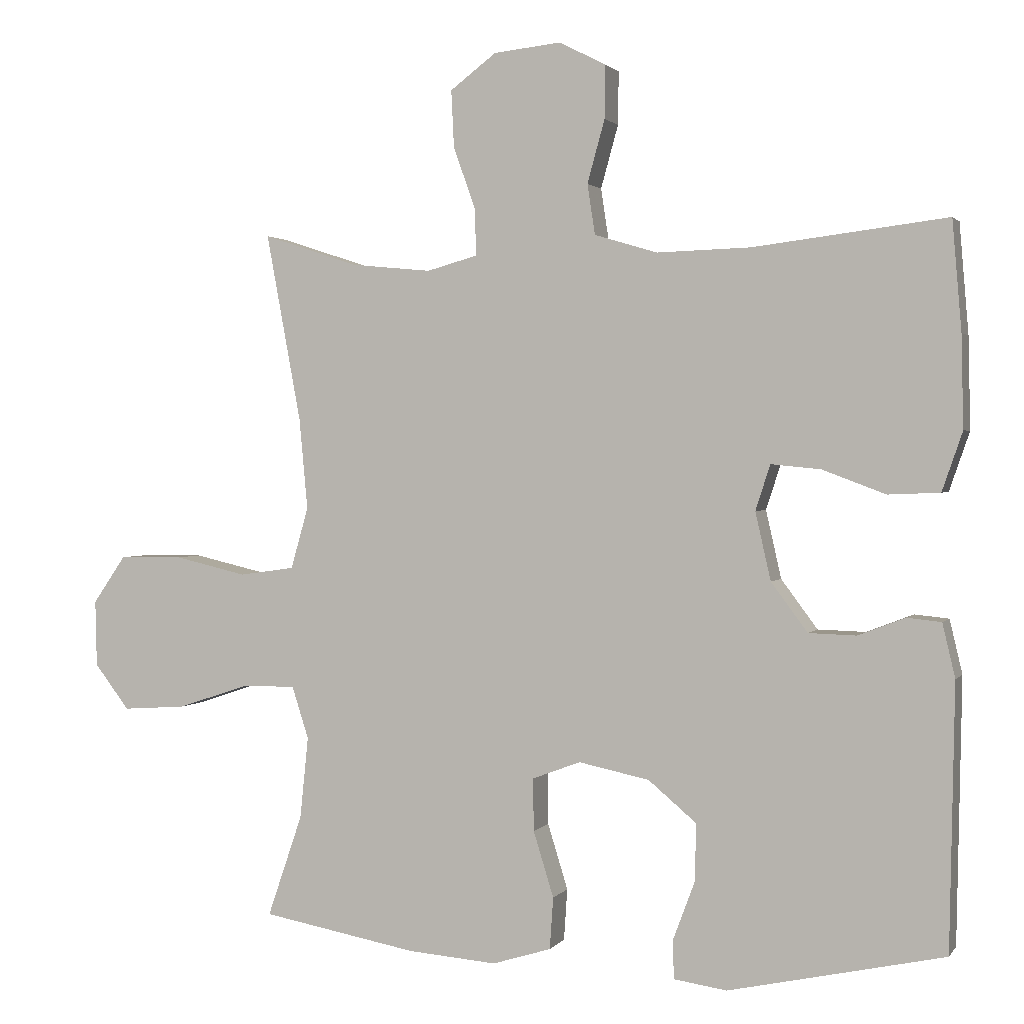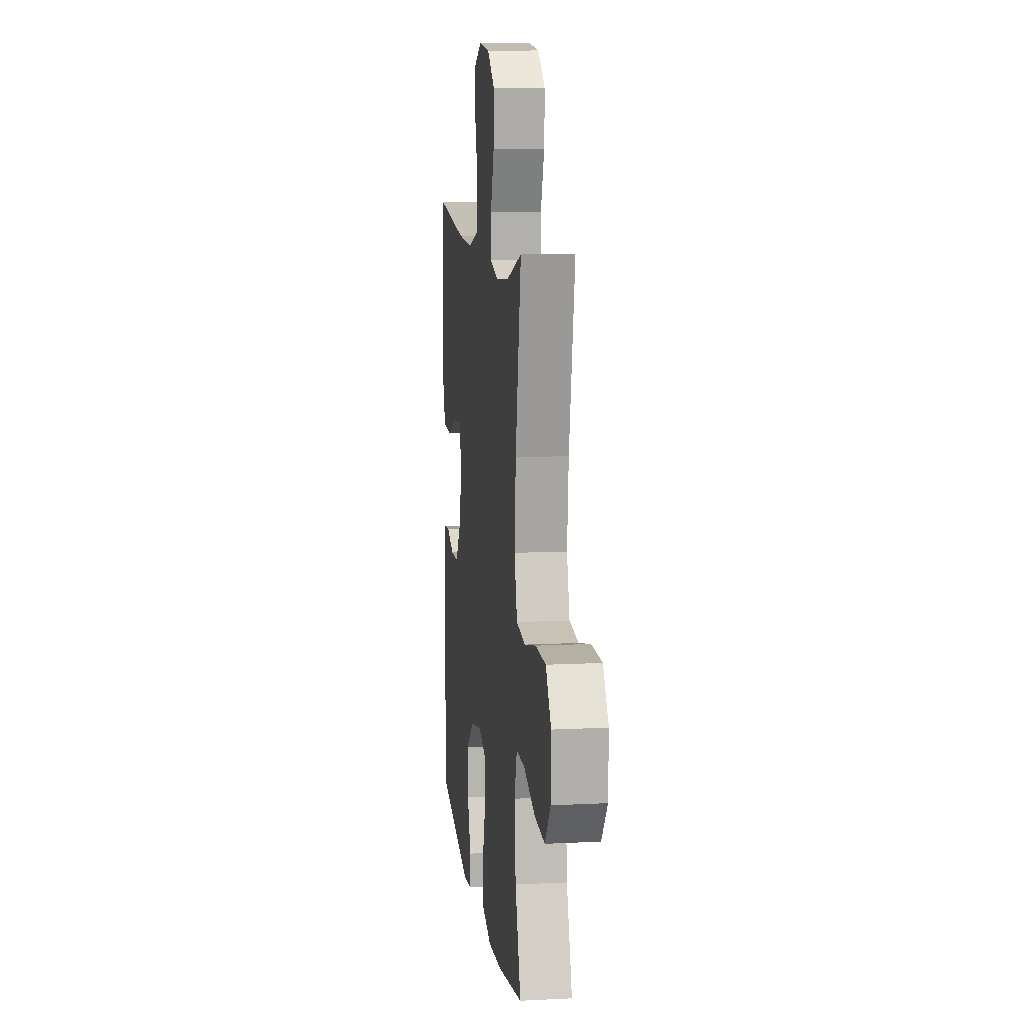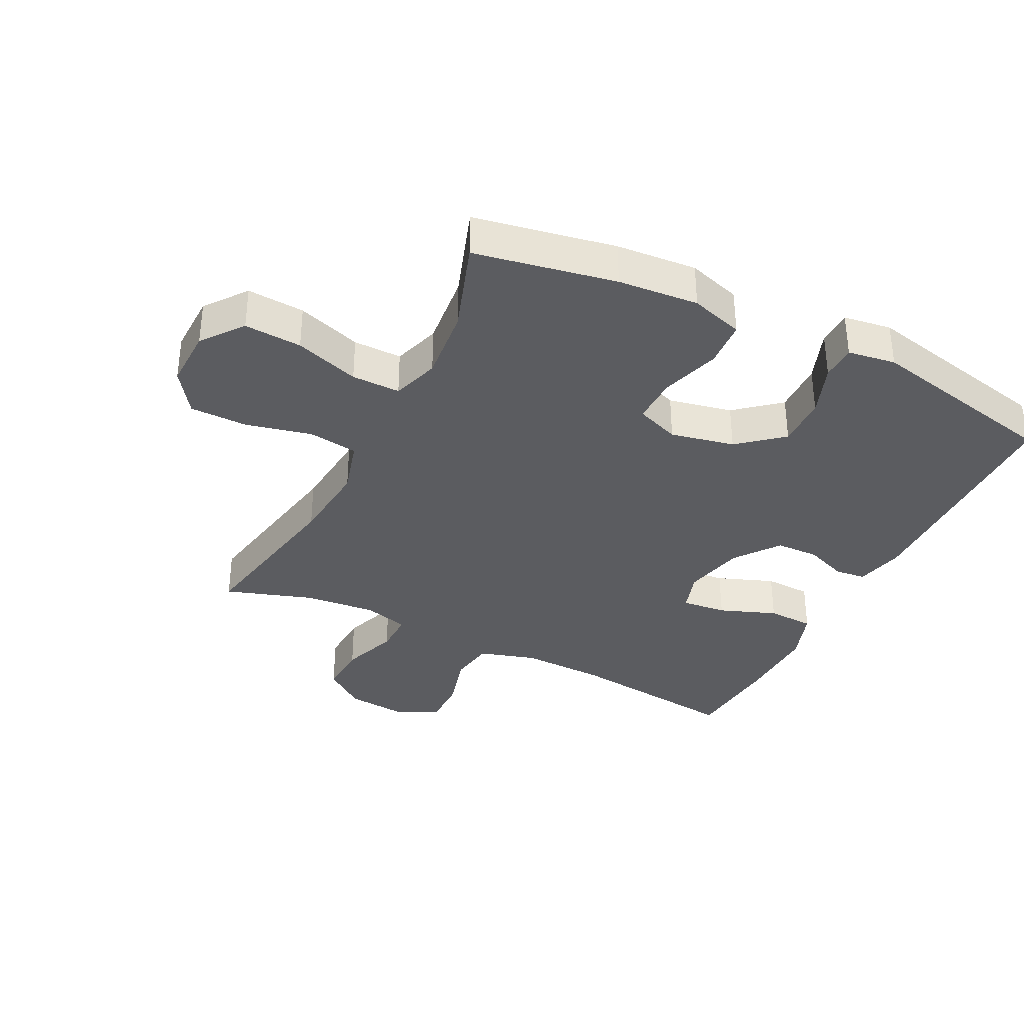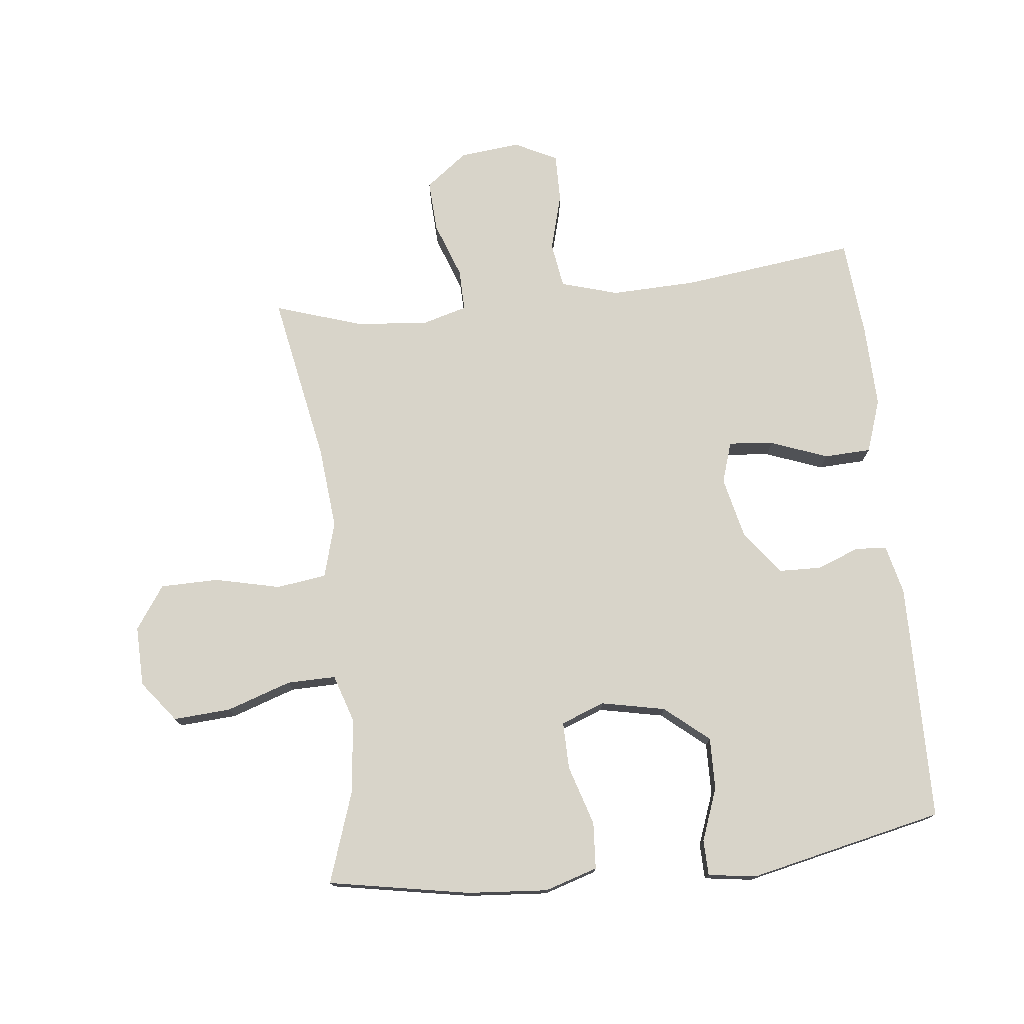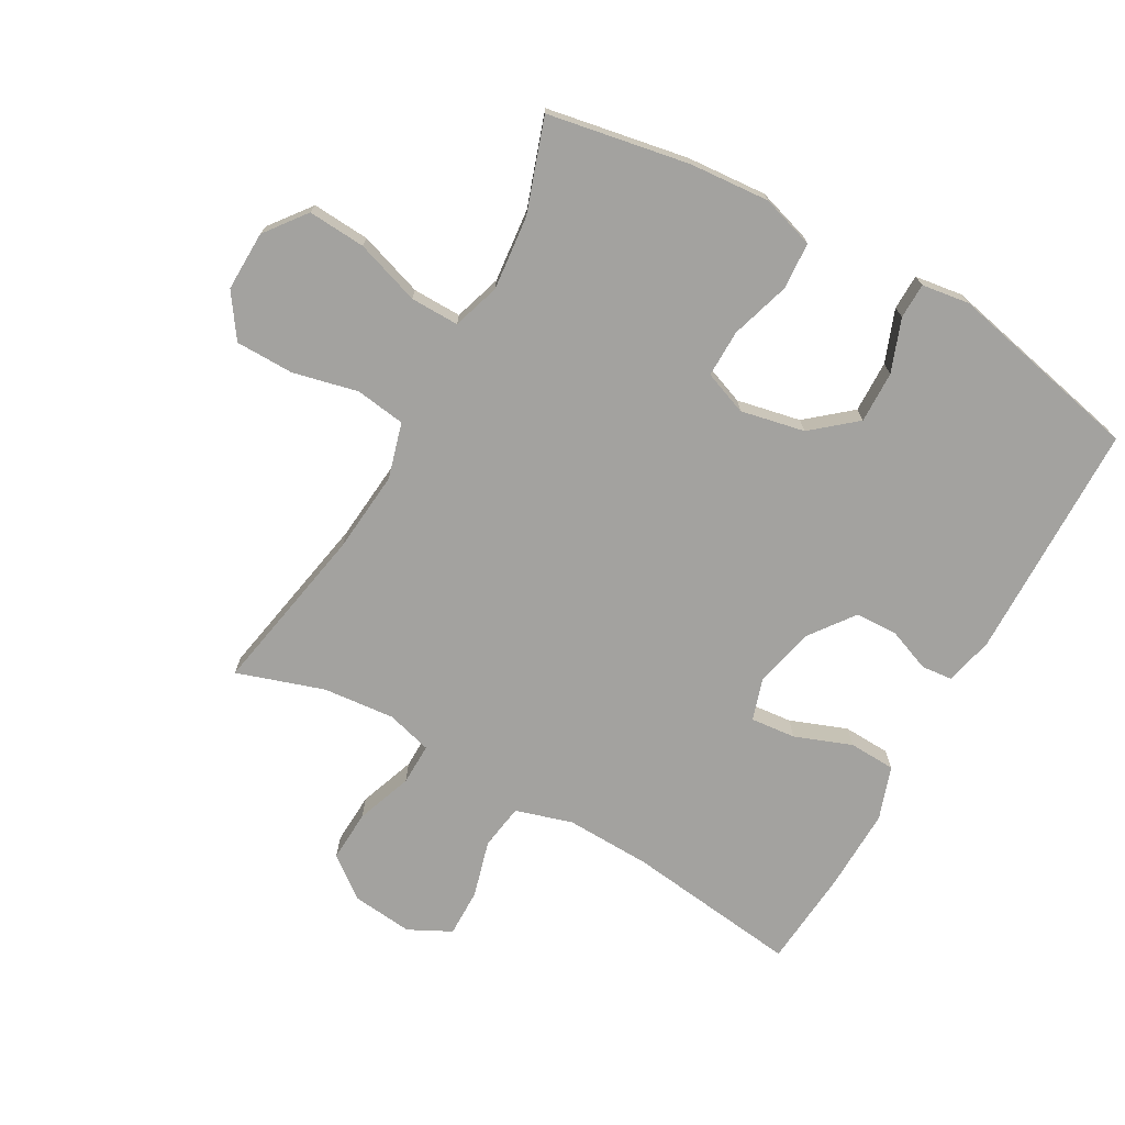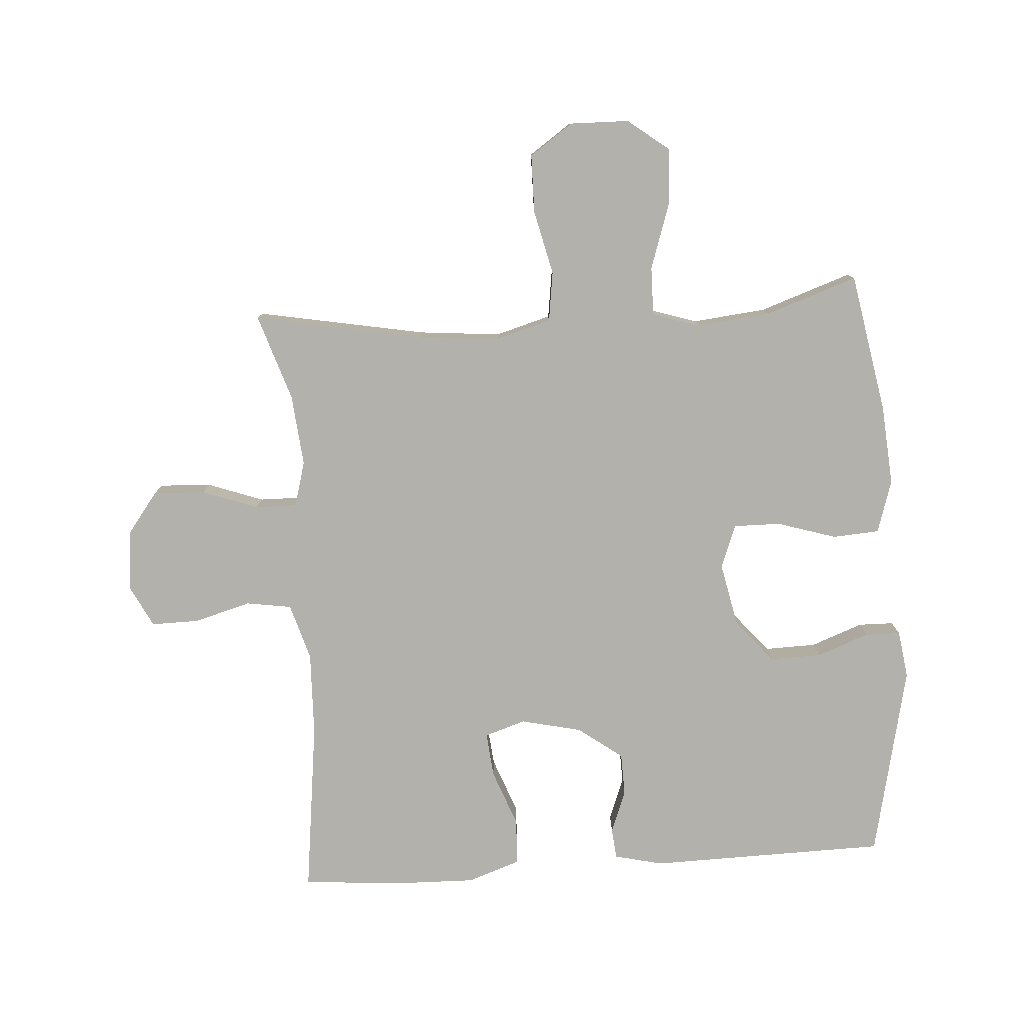
<metadata>
{"format":"obj","ext":"obj","renderer":"f3d","projection":"perspective","resolution":1024,"background":"white","views":[{"elev":1.5,"azim":-162.0,"up":"+Z"},{"elev":10.9,"azim":82.8,"up":"+Z"},{"elev":-35.2,"azim":153.5,"up":"+Y"},{"elev":75.6,"azim":173.6,"up":"+Y"},{"elev":-72.5,"azim":150.6,"up":"+Y"},{"elev":-79.0,"azim":93.8,"up":"+Y"}]}
</metadata>
<code>
v 0.5 0.07 -0.5
v 0.277 0.07 -0.541
v 0.15 0.07 -0.551
v 0.066 0.07 -0.525
v 0.061 0.07 -0.451
v 0.09 0.07 -0.357
v 0.091 0.07 -0.282
v 0.022 0.07 -0.256
v -0.079 0.07 -0.277
v -0.148 0.07 -0.335
v -0.146 0.07 -0.417
v -0.115 0.07 -0.5
v -0.116 0.07 -0.556
v -0.192 0.07 -0.567
v -0.5 0.07 -0.5
v -0.507 0.07 -0.123
v -0.489 0.07 -0.046
v -0.44 0.07 -0.041
v -0.373 0.07 -0.067
v -0.305 0.07 -0.065
v -0.253 0.07 0.005
v -0.231 0.07 0.102
v -0.252 0.07 0.167
v -0.323 0.07 0.16
v -0.413 0.07 0.126
v -0.487 0.07 0.129
v -0.516 0.07 0.213
v -0.513 0.07 0.344
v -0.5 0.07 0.5
v -0.224 0.07 0.466
v -0.09 0.07 0.462
v 0 0.07 0.489
v 0.011 0.07 0.561
v -0.014 0.07 0.651
v -0.015 0.07 0.727
v 0.052 0.07 0.761
v 0.148 0.07 0.751
v 0.214 0.07 0.701
v 0.21 0.07 0.619
v 0.178 0.07 0.53
v 0.177 0.07 0.464
v 0.249 0.07 0.444
v 0.363 0.07 0.455
v 0.5 0.07 0.5
v 0.45 0.07 0.231
v 0.438 0.07 0.101
v 0.463 0.07 0.013
v 0.542 0.07 0.002
v 0.645 0.07 0.026
v 0.737 0.07 0.025
v 0.784 0.07 -0.043
v 0.782 0.07 -0.138
v 0.732 0.07 -0.203
v 0.641 0.07 -0.197
v 0.539 0.07 -0.163
v 0.462 0.07 -0.162
v 0.438 0.07 -0.237
v 0.45 0.07 -0.354
v 0.5 0 -0.5
v 0.277 0 -0.541
v 0.15 0 -0.551
v 0.066 0 -0.525
v 0.061 0 -0.451
v 0.09 0 -0.357
v 0.091 0 -0.282
v 0.022 0 -0.256
v -0.079 0 -0.277
v -0.148 0 -0.335
v -0.146 0 -0.417
v -0.115 0 -0.5
v -0.116 0 -0.556
v -0.192 0 -0.567
v -0.5 0 -0.5
v -0.507 0 -0.123
v -0.489 0 -0.046
v -0.44 0 -0.041
v -0.373 0 -0.067
v -0.305 0 -0.065
v -0.253 0 0.005
v -0.231 0 0.102
v -0.252 0 0.167
v -0.323 0 0.16
v -0.413 0 0.126
v -0.487 0 0.129
v -0.516 0 0.213
v -0.513 0 0.344
v -0.5 0 0.5
v -0.224 0 0.466
v -0.09 0 0.462
v 0 0 0.489
v 0.011 0 0.561
v -0.014 0 0.651
v -0.015 0 0.727
v 0.052 0 0.761
v 0.148 0 0.751
v 0.214 0 0.701
v 0.21 0 0.619
v 0.178 0 0.53
v 0.177 0 0.464
v 0.249 0 0.444
v 0.363 0 0.455
v 0.5 0 0.5
v 0.45 0 0.231
v 0.438 0 0.101
v 0.463 0 0.013
v 0.542 0 0.002
v 0.645 0 0.026
v 0.737 0 0.025
v 0.784 0 -0.043
v 0.782 0 -0.138
v 0.732 0 -0.203
v 0.641 0 -0.197
v 0.539 0 -0.163
v 0.462 0 -0.162
v 0.438 0 -0.237
v 0.45 0 -0.354
f 52 53 54 55
f 52 55 56
f 51 52 56
f 48 49 50 51
f 47 48 51 56
f 46 47 56 57
f 43 44 45
f 42 43 45 46
f 41 42 46 57
f 37 38 39 40
f 37 40 41
f 36 37 41
f 33 34 35 36
f 32 33 36 41
f 31 32 41 57
f 27 28 29 30
f 24 25 26 27
f 23 24 27 30
f 22 23 30 31
f 16 17 18 19
f 16 19 20
f 15 16 20
f 14 15 20 21
f 11 12 13 14
f 10 11 14 21
f 3 4 5 6
f 3 6 7
f 58 1 2 3
f 58 3 7
f 57 58 7 8
f 31 57 8
f 22 31 8 9
f 9 10 21 22
f 113 112 111 110
f 114 113 110
f 114 110 109
f 109 108 107 106
f 114 109 106 105
f 115 114 105 104
f 103 102 101
f 104 103 101 100
f 115 104 100 99
f 98 97 96 95
f 99 98 95
f 99 95 94
f 94 93 92 91
f 99 94 91 90
f 115 99 90 89
f 88 87 86 85
f 85 84 83 82
f 88 85 82 81
f 89 88 81 80
f 77 76 75 74
f 78 77 74
f 78 74 73
f 79 78 73 72
f 72 71 70 69
f 79 72 69 68
f 64 63 62 61
f 65 64 61
f 61 60 59 116
f 65 61 116
f 66 65 116 115
f 66 115 89
f 67 66 89 80
f 80 79 68 67
f 1 59 60 2
f 2 60 61 3
f 3 61 62 4
f 4 62 63 5
f 5 63 64 6
f 6 64 65 7
f 7 65 66 8
f 8 66 67 9
f 9 67 68 10
f 10 68 69 11
f 11 69 70 12
f 12 70 71 13
f 13 71 72 14
f 14 72 73 15
f 15 73 74 16
f 16 74 75 17
f 17 75 76 18
f 18 76 77 19
f 19 77 78 20
f 20 78 79 21
f 21 79 80 22
f 22 80 81 23
f 23 81 82 24
f 24 82 83 25
f 25 83 84 26
f 26 84 85 27
f 27 85 86 28
f 28 86 87 29
f 29 87 88 30
f 30 88 89 31
f 31 89 90 32
f 32 90 91 33
f 33 91 92 34
f 34 92 93 35
f 35 93 94 36
f 36 94 95 37
f 37 95 96 38
f 38 96 97 39
f 39 97 98 40
f 40 98 99 41
f 41 99 100 42
f 42 100 101 43
f 43 101 102 44
f 44 102 103 45
f 45 103 104 46
f 46 104 105 47
f 47 105 106 48
f 48 106 107 49
f 49 107 108 50
f 50 108 109 51
f 51 109 110 52
f 52 110 111 53
f 53 111 112 54
f 54 112 113 55
f 55 113 114 56
f 56 114 115 57
f 57 115 116 58
f 58 116 59 1

</code>
